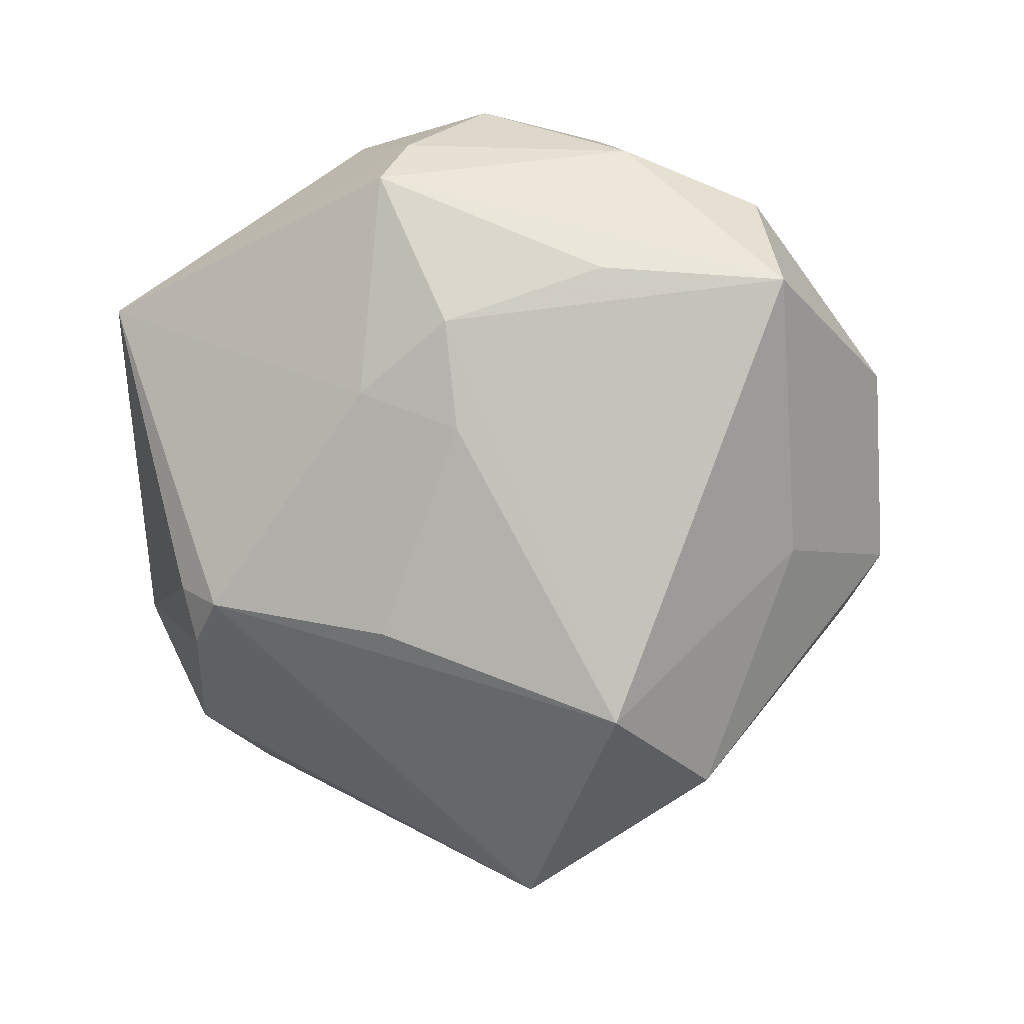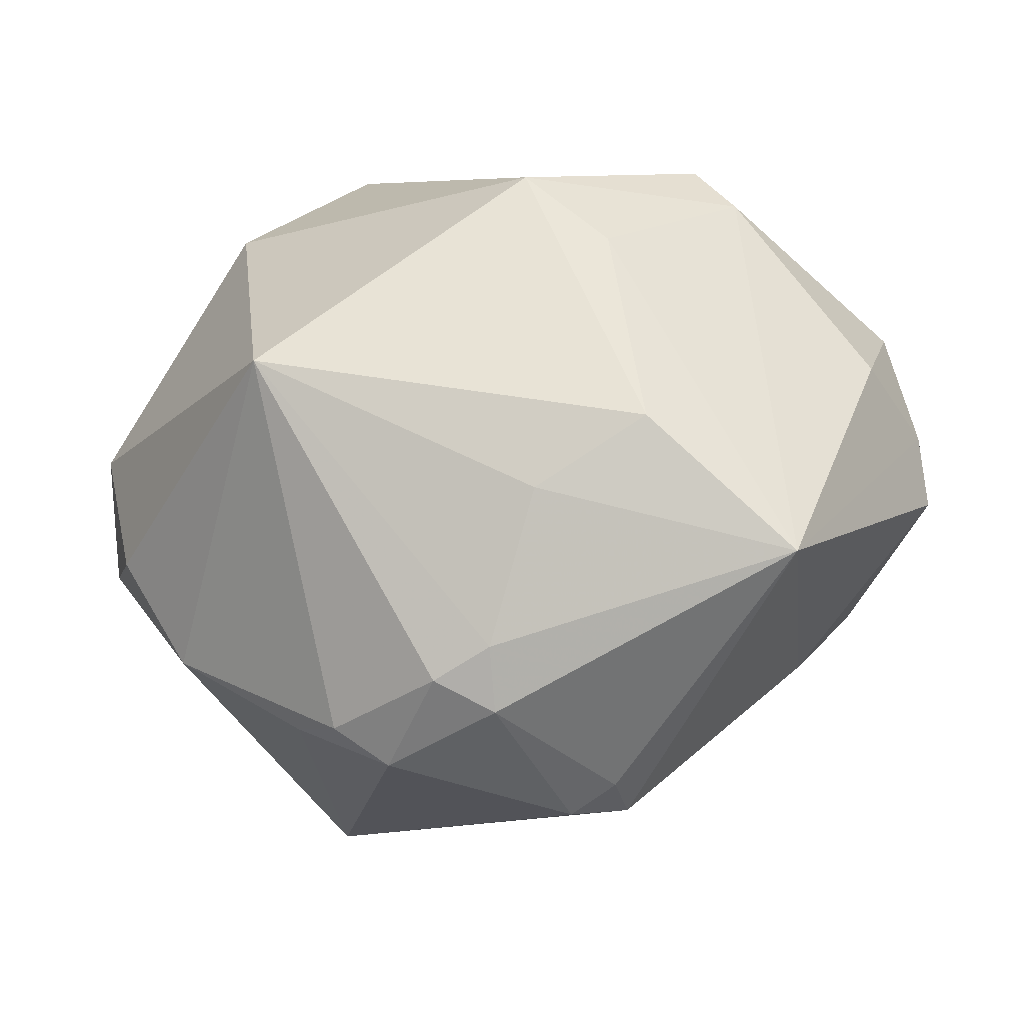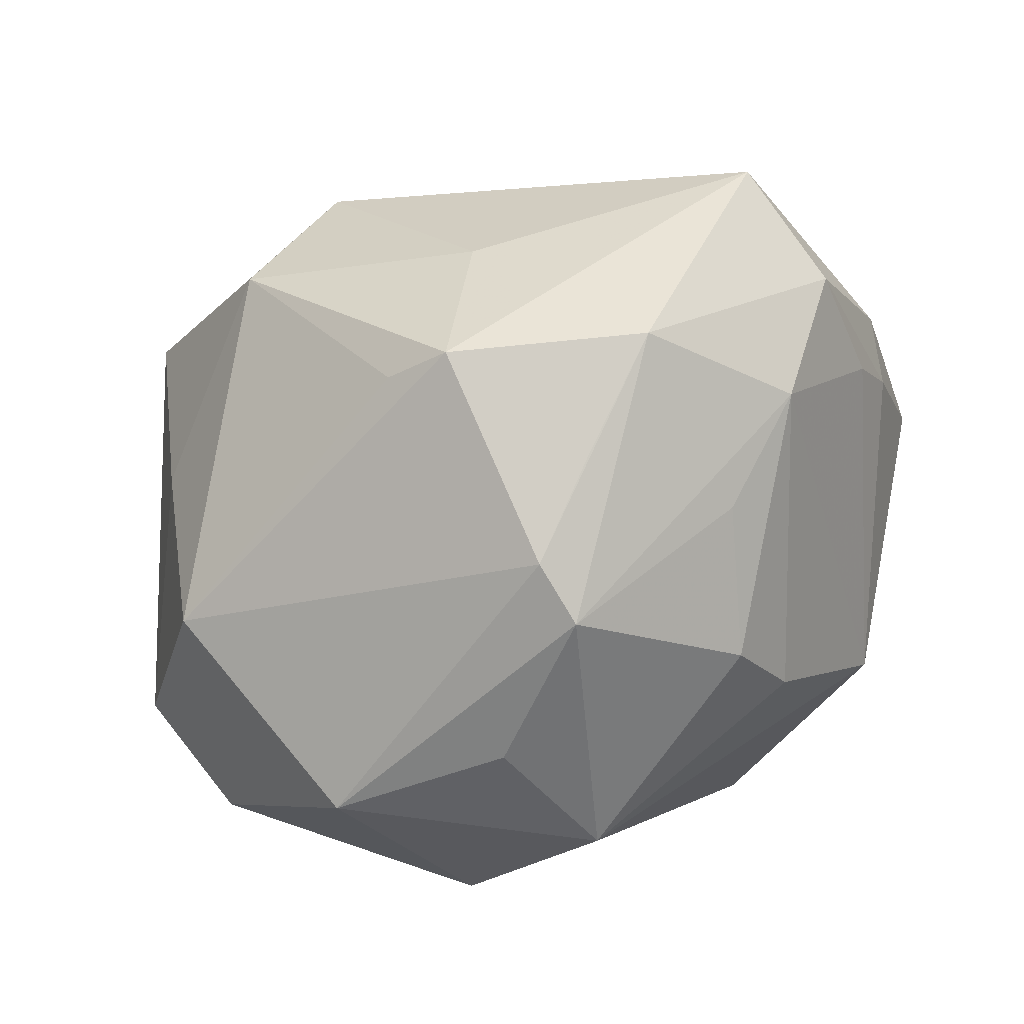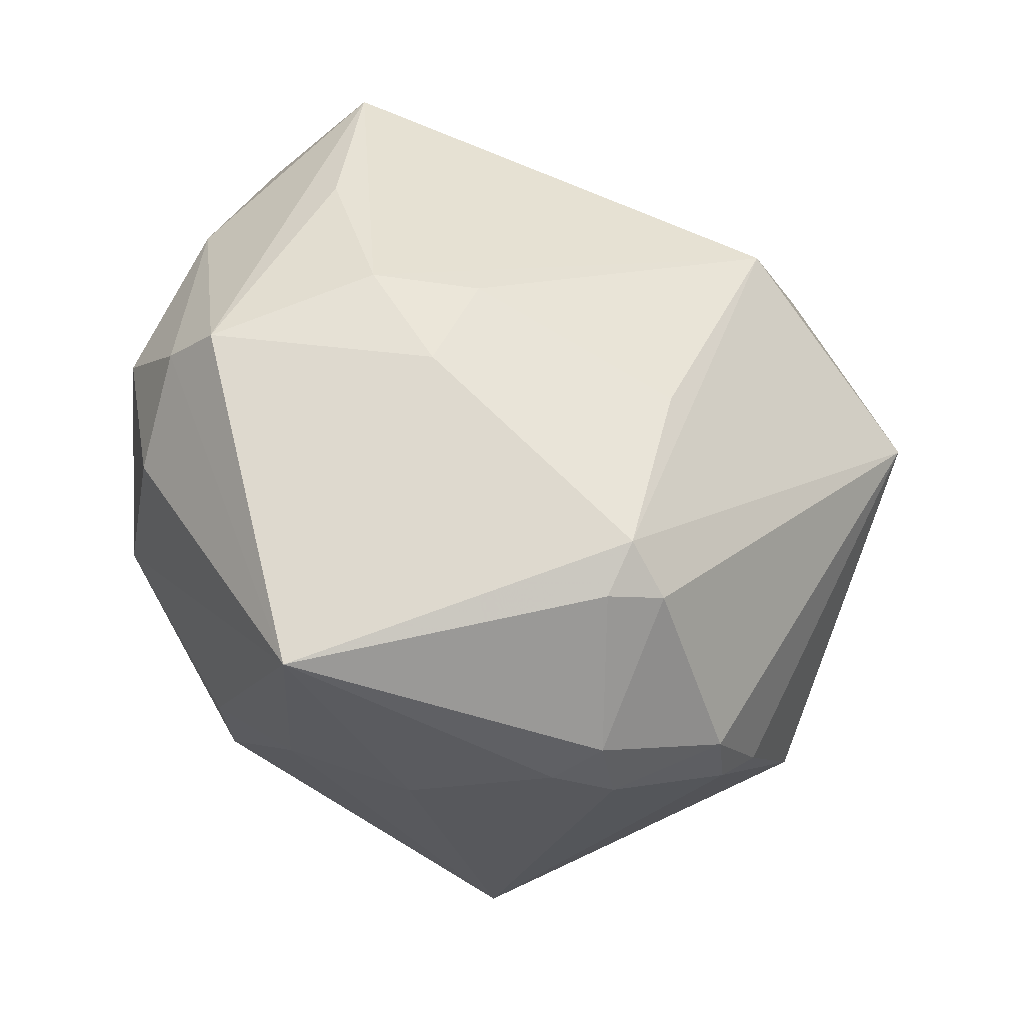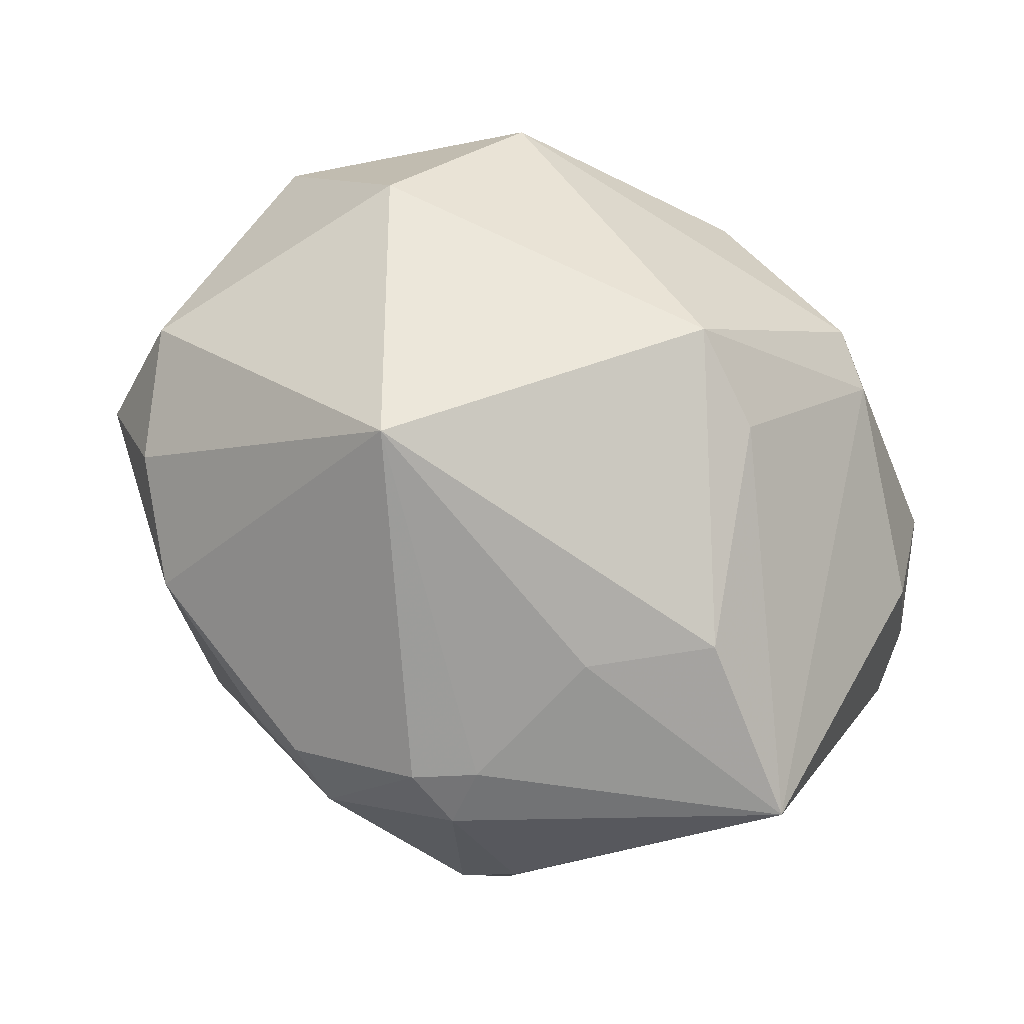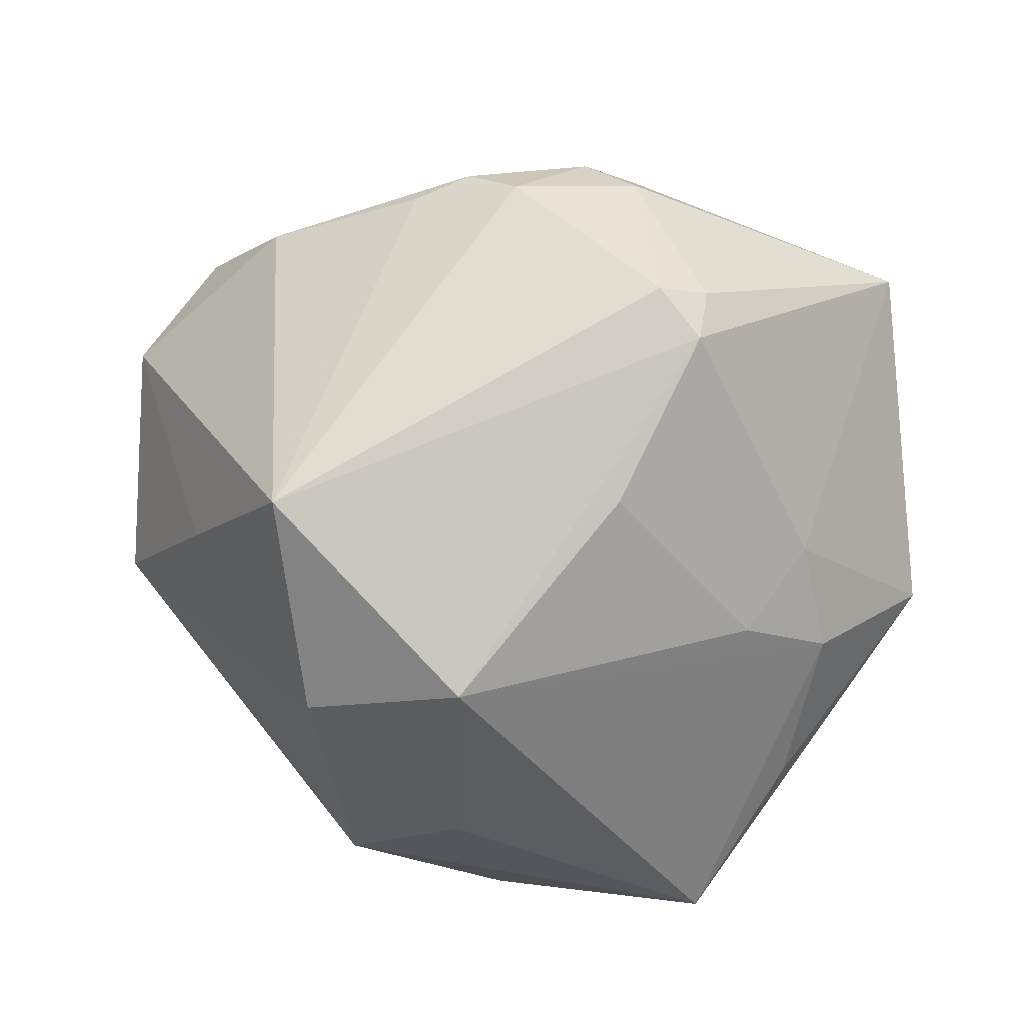
<metadata>
{"format":"obj","ext":"obj","renderer":"f3d","projection":"perspective","resolution":1024,"background":"white","views":[{"elev":-56.8,"azim":94.0,"up":"+Z"},{"elev":-75.9,"azim":10.3,"up":"+Y"},{"elev":79.5,"azim":-28.5,"up":"+Y"},{"elev":-47.6,"azim":138.0,"up":"+Y"},{"elev":-51.8,"azim":-16.9,"up":"+Y"},{"elev":-75.3,"azim":-23.7,"up":"+Z"}]}
</metadata>
<code>
v 0.02703 -0.0008596 0.03401
v 0.01661 0.04295 -0.004372
v 0.02887 -0.0434 -0.0001323
v -0.003632 -0.04238 -0.004855
v 0.006382 -0.03647 -0.02414
v 0.003743 -0.03882 0.01002
v 0.03926 0.01206 -0.0166
v -0.0168 -0.03795 -0.01717
v -0.02312 -0.02948 0.0265
v 0.04438 0.01557 0.0007988
v -0.00409 0.03985 0.01814
v -0.03452 0.02326 0.02147
v -0.04593 -0.001892 0.0129
v 0.01572 -0.01941 0.03107
v 0.03684 0.03123 -0.01733
v 0.005845 -0.0137 -0.03434
v -0.01001 -0.04209 -0.007506
v -0.004556 0.04172 0.01122
v 0.006388 0.03145 -0.0236
v 0.04691 -0.008373 0.0004894
v -0.0341 0.01171 -0.02145
v 0.00709 -0.03239 -0.02875
v -0.02185 -0.03635 -0.01264
v 0.02886 -0.01438 -0.02207
v 0.03978 0.01918 0.005866
v -0.0262 -0.0318 -0.01355
v -0.04834 -4.471e-05 -0.001337
v -0.02794 1.088e-05 -0.03851
v 0.015 0.01763 0.03225
v 0.04258 0.01291 0.007446
v 0.01628 -0.03713 0.01509
v -0.02576 0.003963 0.0348
v 0.008094 -0.0149 0.03863
v -0.03972 0.02312 -0.004306
v 0.02614 -0.004185 -0.02615
v -0.0115 0.01824 0.03758
v 0.04214 -0.01429 0.01078
v 0.03069 -0.004979 0.03003
v 0.001146 -0.03534 -0.02705
v 0.0109 0.02681 0.02798
v 0.04658 -0.01119 -0.006634
v 0.04562 -9.02e-05 0.01067
v -0.002008 0.01082 -0.04197
v 0.02826 0.03358 0.00679
v 0.03877 0.02949 -0.003203
v 0.03599 -0.004747 -0.02034
v 0.01678 0.03369 0.01445
v -0.04454 -0.01251 0.003116
v -0.004322 -0.04279 -0.01181
v -0.0391 -0.02052 -0.007255
v -0.008625 0.03813 -0.01405
v -0.01572 0.0205 -0.03562
v -0.01653 0.02882 0.02563
v -0.002537 0.04255 -0.01254
v 0.005284 0.04234 0.0037
f 32 9 33
f 17 9 23
f 33 9 31
f 45 15 2
f 2 15 54
f 28 21 52
f 27 21 28
f 36 32 33
f 12 32 36
f 36 53 12
f 6 31 9
f 3 31 6
f 52 21 34
f 34 27 12
f 34 21 27
f 23 9 50
f 9 48 50
f 50 48 27
f 27 28 50
f 9 32 13
f 13 48 9
f 27 48 13
f 12 27 13
f 13 32 12
f 52 54 19
f 54 15 19
f 43 28 52
f 52 19 43
f 43 19 15
f 10 15 45
f 15 10 41
f 45 2 44
f 37 38 3
f 42 38 37
f 33 31 14
f 14 38 33
f 14 31 3
f 3 38 14
f 18 34 12
f 54 34 18
f 40 36 29
f 29 44 40
f 9 17 4
f 4 6 9
f 3 6 4
f 4 49 3
f 17 49 4
f 51 54 52
f 52 34 51
f 51 34 54
f 23 50 26
f 26 50 28
f 28 43 22
f 46 43 15
f 42 10 30
f 30 10 45
f 42 37 20
f 20 10 42
f 20 41 10
f 3 41 20
f 20 37 3
f 40 44 47
f 55 2 54
f 54 18 55
f 55 18 2
f 12 53 11
f 11 18 12
f 53 36 11
f 11 36 40
f 40 47 11
f 2 18 11
f 11 44 2
f 11 47 44
f 8 17 23
f 8 49 17
f 23 26 8
f 8 26 28
f 28 22 39
f 39 8 28
f 49 8 39
f 15 41 7
f 7 46 15
f 41 46 7
f 16 22 43
f 45 44 25
f 25 30 45
f 33 38 1
f 1 38 42
f 42 30 1
f 30 25 1
f 1 36 33
f 1 29 36
f 44 29 1
f 1 25 44
f 3 49 5
f 49 39 5
f 5 22 3
f 5 39 22
f 22 16 24
f 24 46 41
f 24 41 3
f 3 22 24
f 46 24 35
f 35 24 16
f 43 46 35
f 35 16 43

</code>
